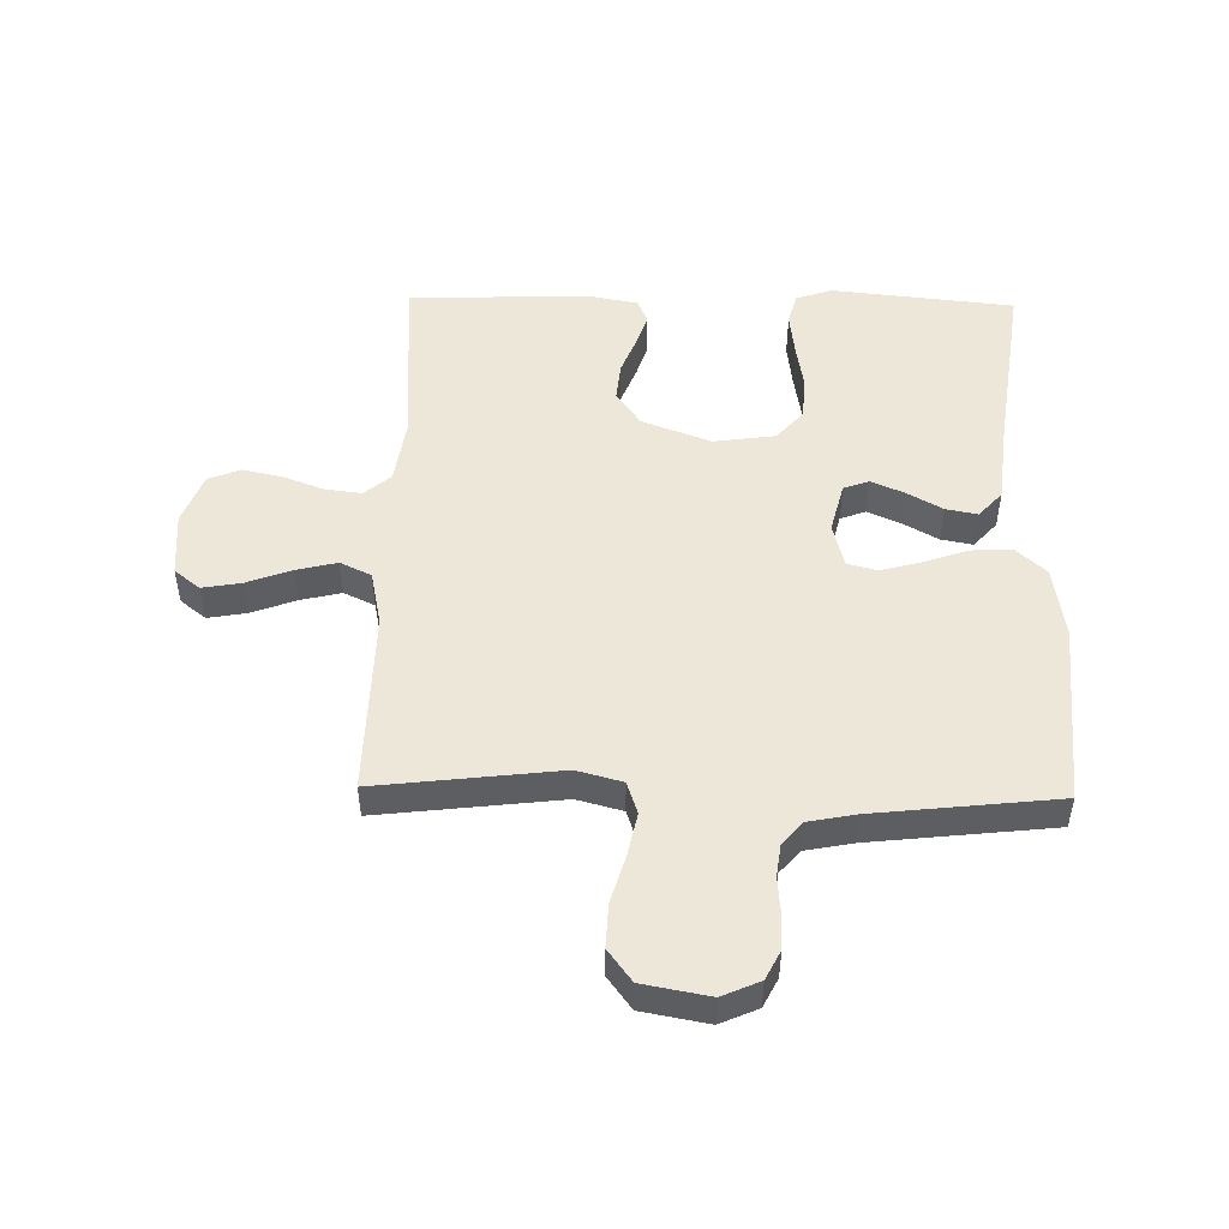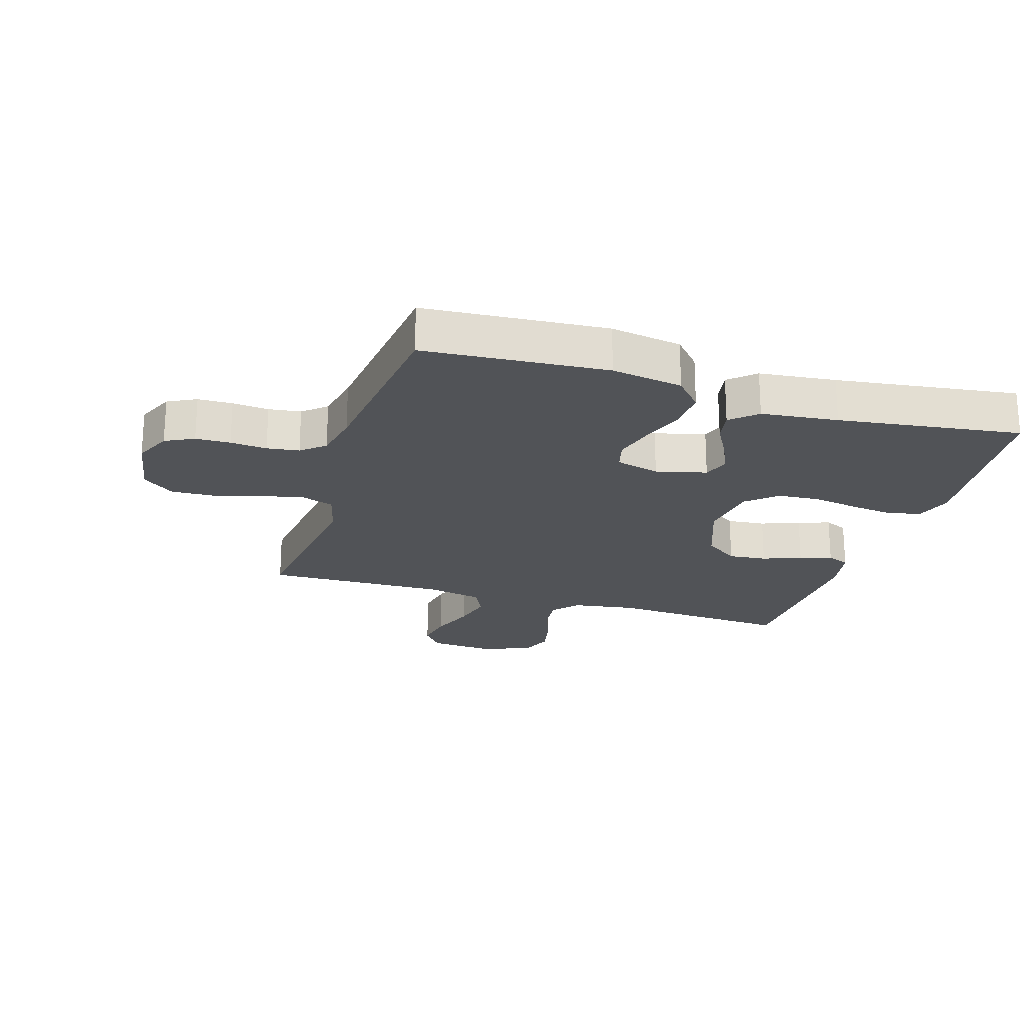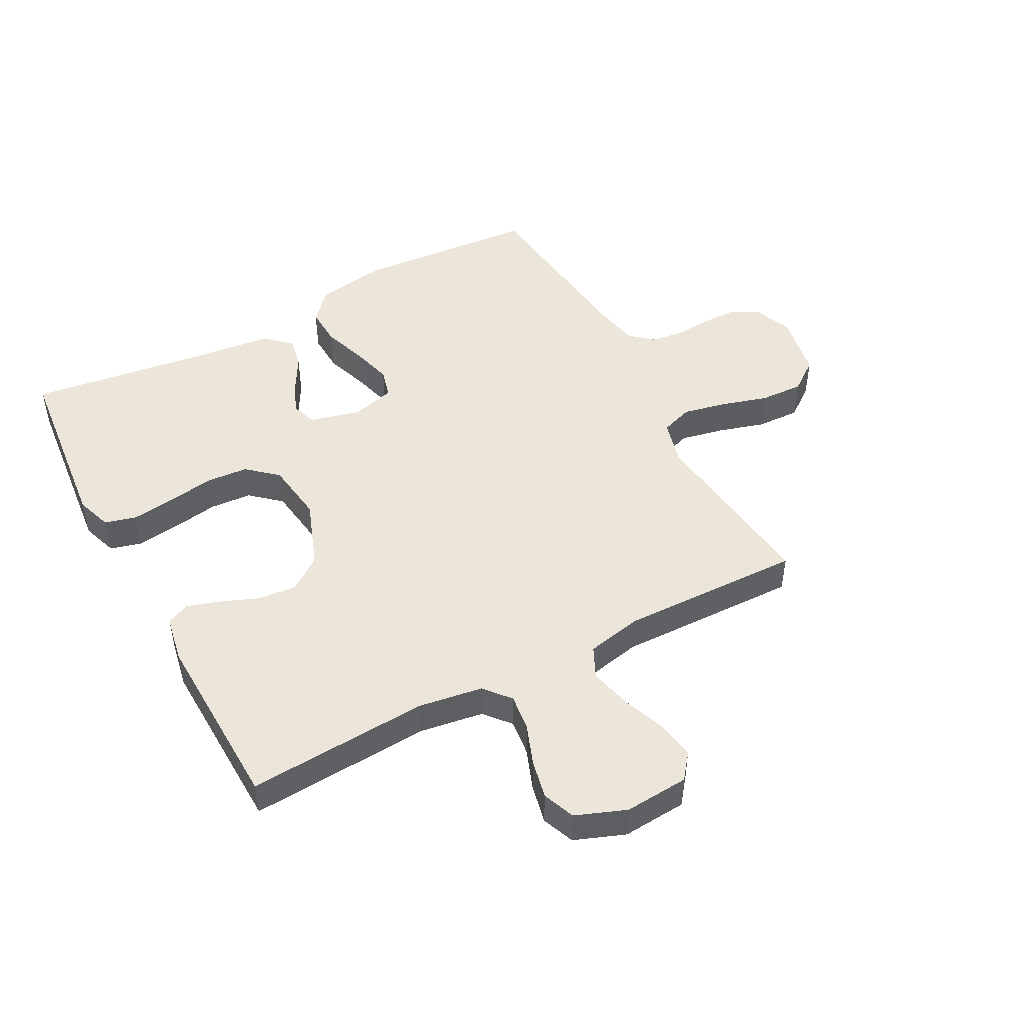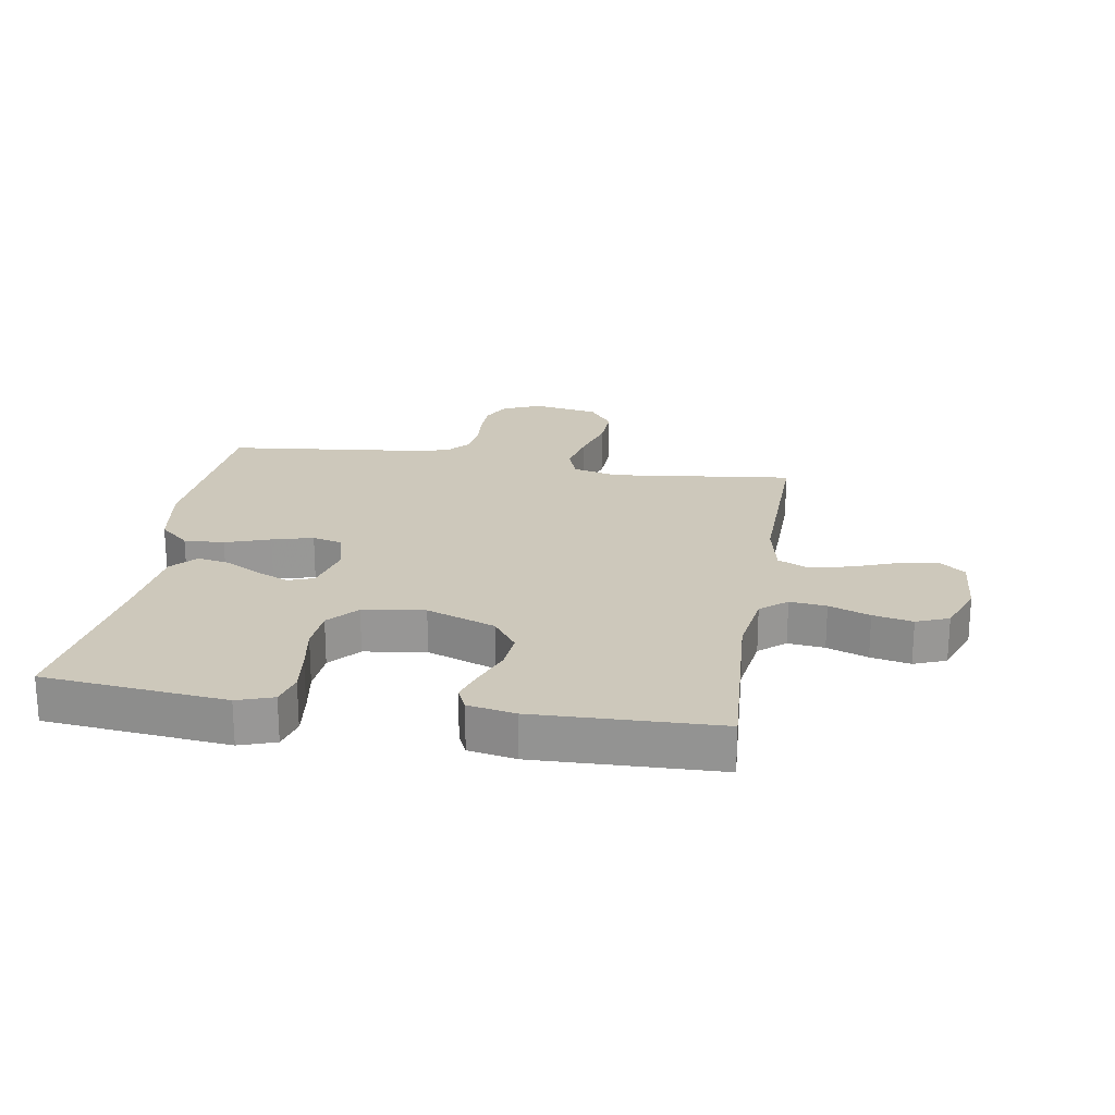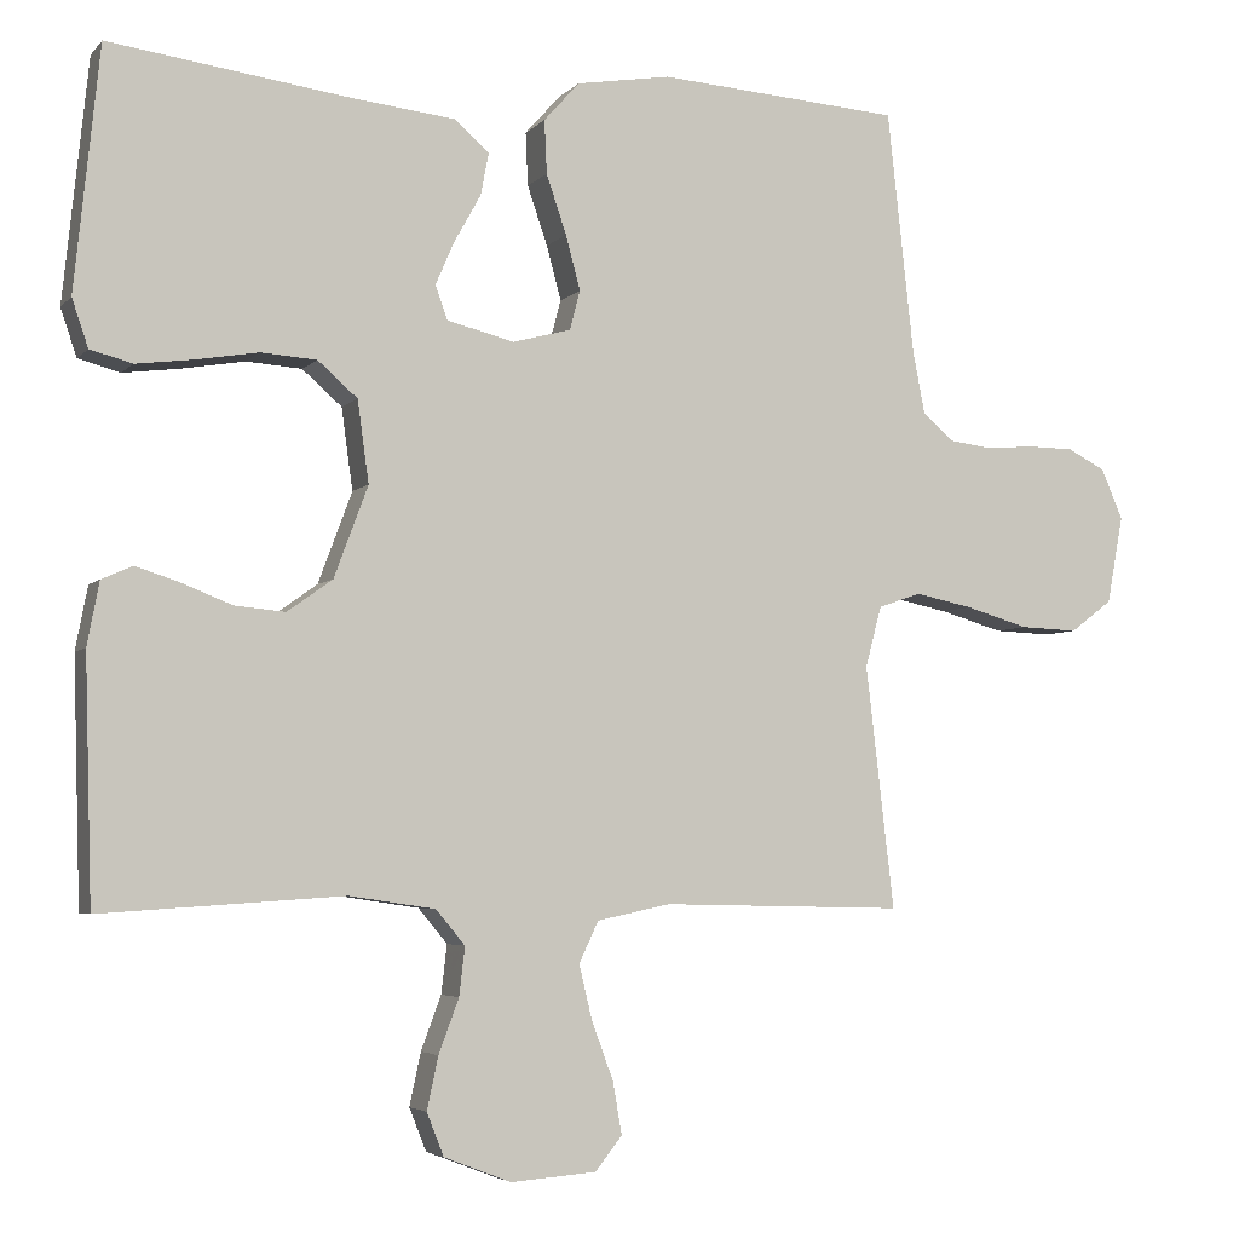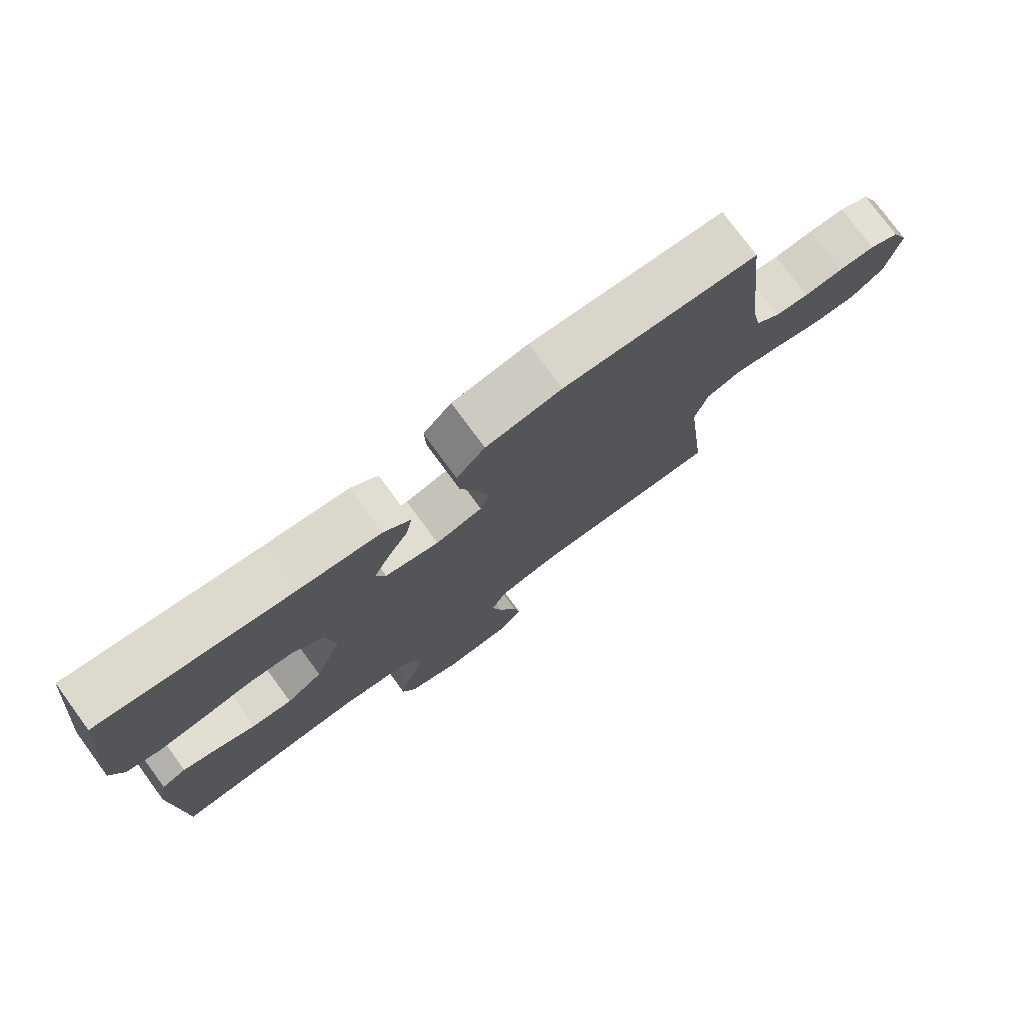
<metadata>
{"format":"obj","ext":"obj","renderer":"f3d","projection":"perspective","resolution":1024,"background":"white","views":[{"elev":50.0,"azim":-88.9,"up":"+Y"},{"elev":-21.9,"azim":-17.3,"up":"+Y"},{"elev":47.9,"azim":151.9,"up":"+Y"},{"elev":22.0,"azim":99.2,"up":"+Y"},{"elev":-4.4,"azim":159.2,"up":"+Z"},{"elev":77.2,"azim":143.7,"up":"+Z"}]}
</metadata>
<code>
v 0.5 0.07 -0.5
v 0.2 0.07 -0.481
v 0.094 0.07 -0.497
v 0.058 0.07 -0.54
v 0.065 0.07 -0.6
v 0.09 0.07 -0.667
v 0.104 0.07 -0.732
v 0.083 0.07 -0.785
v 0 0.07 -0.817
v -0.106 0.07 -0.809
v -0.139 0.07 -0.767
v -0.128 0.07 -0.703
v -0.101 0.07 -0.63
v -0.085 0.07 -0.563
v -0.109 0.07 -0.512
v -0.2 0.07 -0.493
v -0.5 0.07 -0.5
v -0.465 0.07 -0.2
v -0.485 0.07 -0.125
v -0.538 0.07 -0.107
v -0.609 0.07 -0.122
v -0.687 0.07 -0.145
v -0.758 0.07 -0.148
v -0.81 0.07 -0.109
v -0.83 0.07 0
v -0.803 0.07 0.062
v -0.756 0.07 0.086
v -0.699 0.07 0.087
v -0.639 0.07 0.082
v -0.586 0.07 0.089
v -0.548 0.07 0.122
v -0.533 0.07 0.2
v -0.5 0.07 0.5
v -0.2 0.07 0.522
v -0.083 0.07 0.503
v -0.039 0.07 0.454
v -0.042 0.07 0.388
v -0.067 0.07 0.315
v -0.085 0.07 0.248
v -0.072 0.07 0.199
v 0 0.07 0.18
v 0.083 0.07 0.201
v 0.098 0.07 0.243
v 0.074 0.07 0.298
v 0.042 0.07 0.355
v 0.032 0.07 0.407
v 0.074 0.07 0.445
v 0.2 0.07 0.459
v 0.5 0.07 0.5
v 0.531 0.07 0.2
v 0.511 0.07 0.141
v 0.459 0.07 0.127
v 0.388 0.07 0.136
v 0.311 0.07 0.149
v 0.242 0.07 0.144
v 0.193 0.07 0.101
v 0.179 0.07 0
v 0.221 0.07 -0.113
v 0.277 0.07 -0.153
v 0.34 0.07 -0.147
v 0.403 0.07 -0.122
v 0.456 0.07 -0.105
v 0.494 0.07 -0.122
v 0.509 0.07 -0.2
v 0.5 0 -0.5
v 0.2 0 -0.481
v 0.094 0 -0.497
v 0.058 0 -0.54
v 0.065 0 -0.6
v 0.09 0 -0.667
v 0.104 0 -0.732
v 0.083 0 -0.785
v 0 0 -0.817
v -0.106 0 -0.809
v -0.139 0 -0.767
v -0.128 0 -0.703
v -0.101 0 -0.63
v -0.085 0 -0.563
v -0.109 0 -0.512
v -0.2 0 -0.493
v -0.5 0 -0.5
v -0.465 0 -0.2
v -0.485 0 -0.125
v -0.538 0 -0.107
v -0.609 0 -0.122
v -0.687 0 -0.145
v -0.758 0 -0.148
v -0.81 0 -0.109
v -0.83 0 0
v -0.803 0 0.062
v -0.756 0 0.086
v -0.699 0 0.087
v -0.639 0 0.082
v -0.586 0 0.089
v -0.548 0 0.122
v -0.533 0 0.2
v -0.5 0 0.5
v -0.2 0 0.522
v -0.083 0 0.503
v -0.039 0 0.454
v -0.042 0 0.388
v -0.067 0 0.315
v -0.085 0 0.248
v -0.072 0 0.199
v 0 0 0.18
v 0.083 0 0.201
v 0.098 0 0.243
v 0.074 0 0.298
v 0.042 0 0.355
v 0.032 0 0.407
v 0.074 0 0.445
v 0.2 0 0.459
v 0.5 0 0.5
v 0.531 0 0.2
v 0.511 0 0.141
v 0.459 0 0.127
v 0.388 0 0.136
v 0.311 0 0.149
v 0.242 0 0.144
v 0.193 0 0.101
v 0.179 0 0
v 0.221 0 -0.113
v 0.277 0 -0.153
v 0.34 0 -0.147
v 0.403 0 -0.122
v 0.456 0 -0.105
v 0.494 0 -0.122
v 0.509 0 -0.2
f 63 64 1 2
f 60 61 62 63
f 60 63 2 3
f 59 60 3 4
f 58 59 4
f 57 58 4
f 56 57 4
f 51 52 53 54
f 49 50 51 54
f 48 49 54 55
f 47 48 55 56
f 44 45 46 47
f 43 44 47 56
f 35 36 37 38
f 35 38 39
f 32 33 34 35
f 31 32 35 39
f 30 31 39 40
f 26 27 28 29
f 24 25 26 29
f 24 29 30
f 21 22 23 24
f 20 21 24 30
f 19 20 30 40
f 16 17 18
f 15 16 18 19
f 10 11 12 13
f 10 13 14
f 9 10 14
f 8 9 14
f 5 6 7 8
f 4 5 8 14
f 42 43 56 4
f 15 19 40 41
f 15 41 42
f 4 14 15 42
f 66 65 128 127
f 127 126 125 124
f 67 66 127 124
f 68 67 124 123
f 68 123 122
f 68 122 121
f 68 121 120
f 118 117 116 115
f 118 115 114 113
f 119 118 113 112
f 120 119 112 111
f 111 110 109 108
f 120 111 108 107
f 102 101 100 99
f 103 102 99
f 99 98 97 96
f 103 99 96 95
f 104 103 95 94
f 93 92 91 90
f 93 90 89 88
f 94 93 88
f 88 87 86 85
f 94 88 85 84
f 104 94 84 83
f 82 81 80
f 83 82 80 79
f 77 76 75 74
f 78 77 74
f 78 74 73
f 78 73 72
f 72 71 70 69
f 78 72 69 68
f 68 120 107 106
f 105 104 83 79
f 106 105 79
f 106 79 78 68
f 1 65 66 2
f 2 66 67 3
f 3 67 68 4
f 4 68 69 5
f 5 69 70 6
f 6 70 71 7
f 7 71 72 8
f 8 72 73 9
f 9 73 74 10
f 10 74 75 11
f 11 75 76 12
f 12 76 77 13
f 13 77 78 14
f 14 78 79 15
f 15 79 80 16
f 16 80 81 17
f 17 81 82 18
f 18 82 83 19
f 19 83 84 20
f 20 84 85 21
f 21 85 86 22
f 22 86 87 23
f 23 87 88 24
f 24 88 89 25
f 25 89 90 26
f 26 90 91 27
f 27 91 92 28
f 28 92 93 29
f 29 93 94 30
f 30 94 95 31
f 31 95 96 32
f 32 96 97 33
f 33 97 98 34
f 34 98 99 35
f 35 99 100 36
f 36 100 101 37
f 37 101 102 38
f 38 102 103 39
f 39 103 104 40
f 40 104 105 41
f 41 105 106 42
f 42 106 107 43
f 43 107 108 44
f 44 108 109 45
f 45 109 110 46
f 46 110 111 47
f 47 111 112 48
f 48 112 113 49
f 49 113 114 50
f 50 114 115 51
f 51 115 116 52
f 52 116 117 53
f 53 117 118 54
f 54 118 119 55
f 55 119 120 56
f 56 120 121 57
f 57 121 122 58
f 58 122 123 59
f 59 123 124 60
f 60 124 125 61
f 61 125 126 62
f 62 126 127 63
f 63 127 128 64
f 64 128 65 1

</code>
